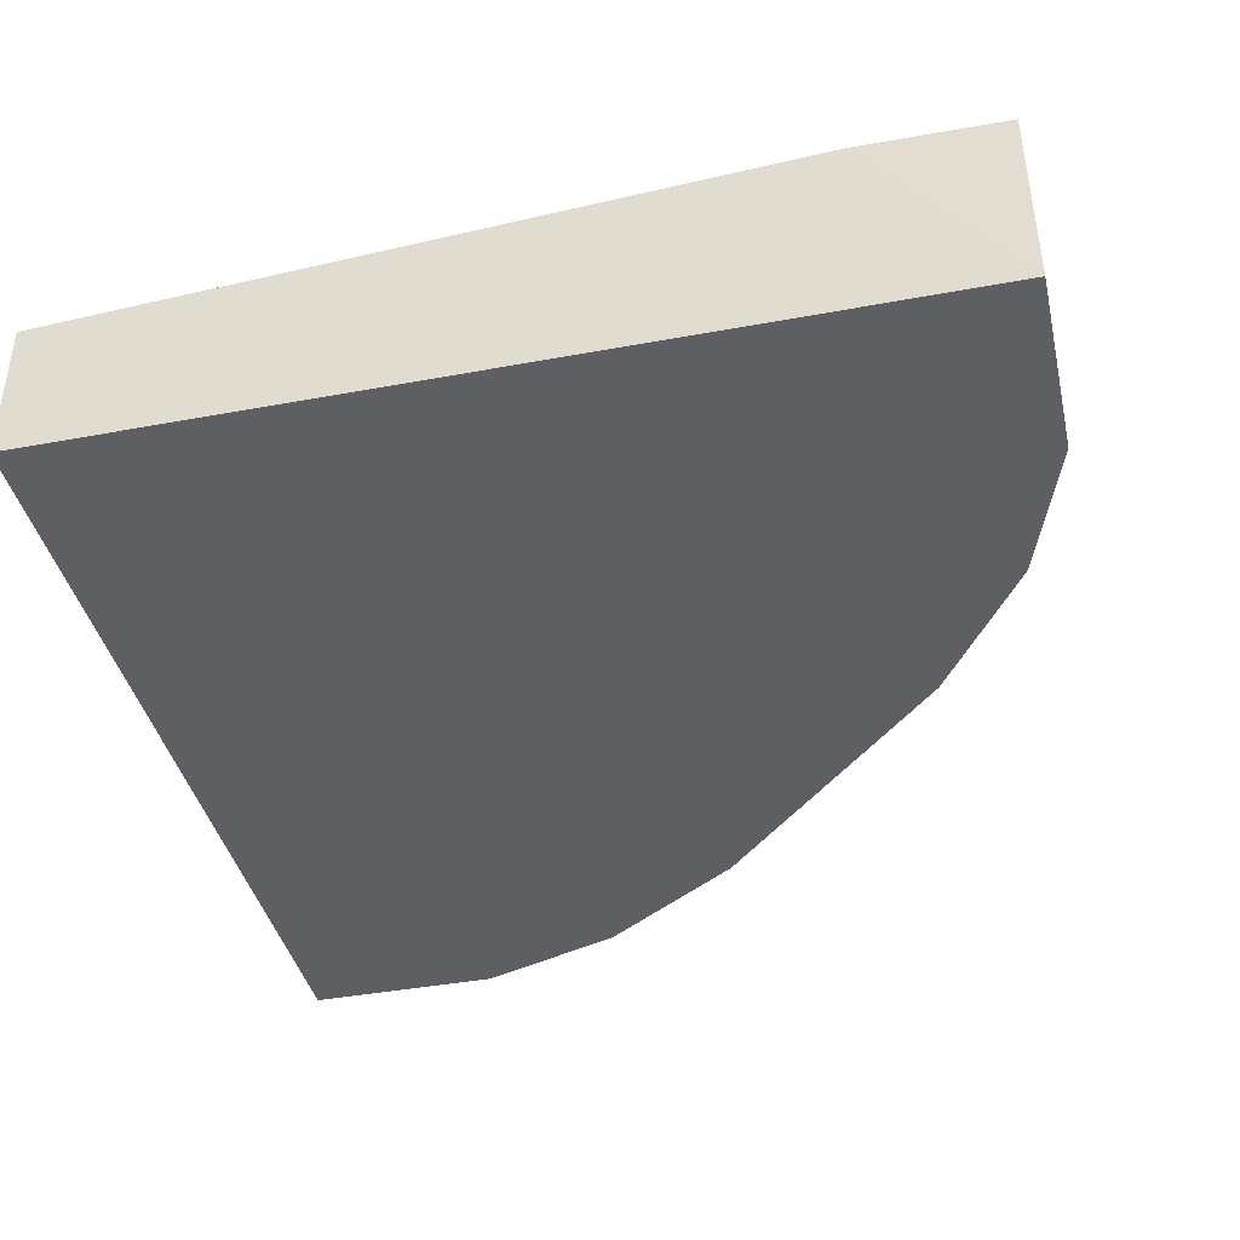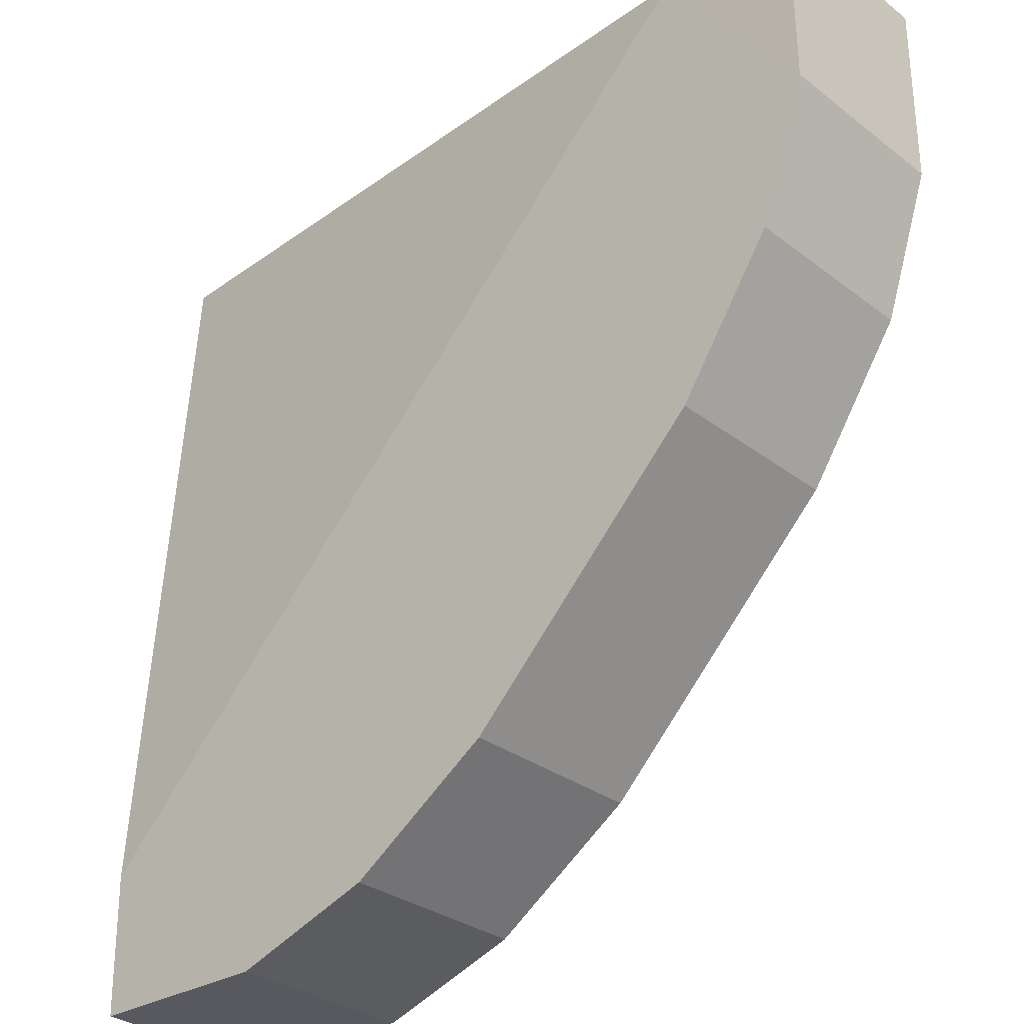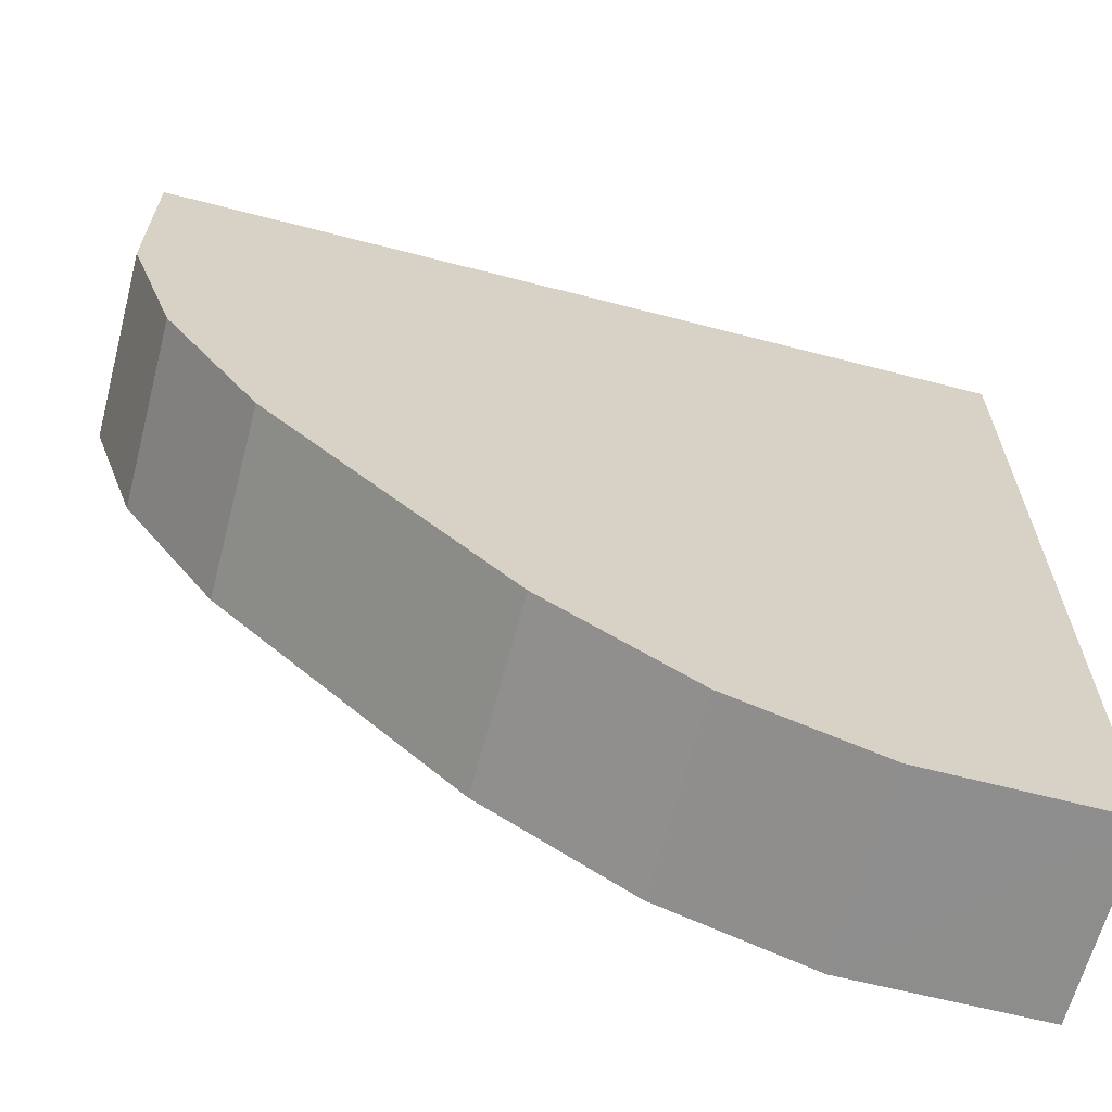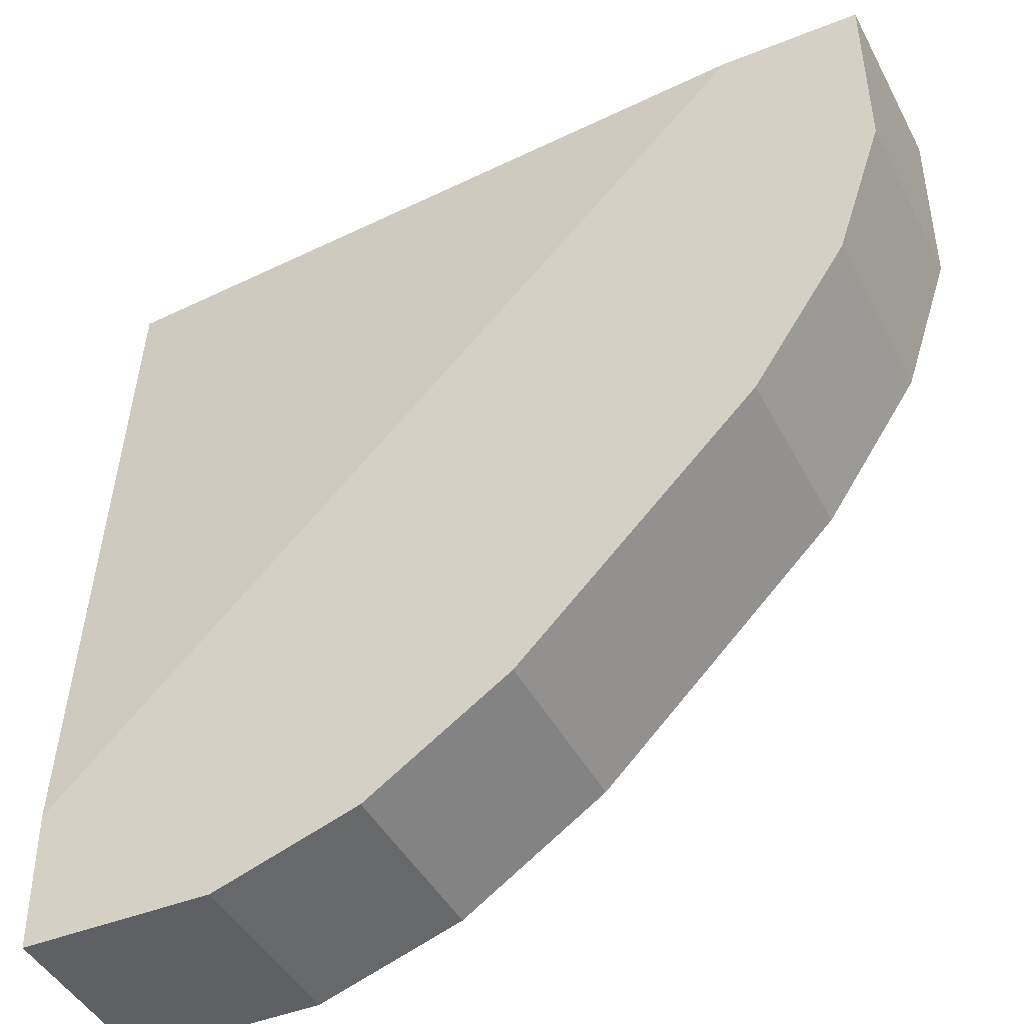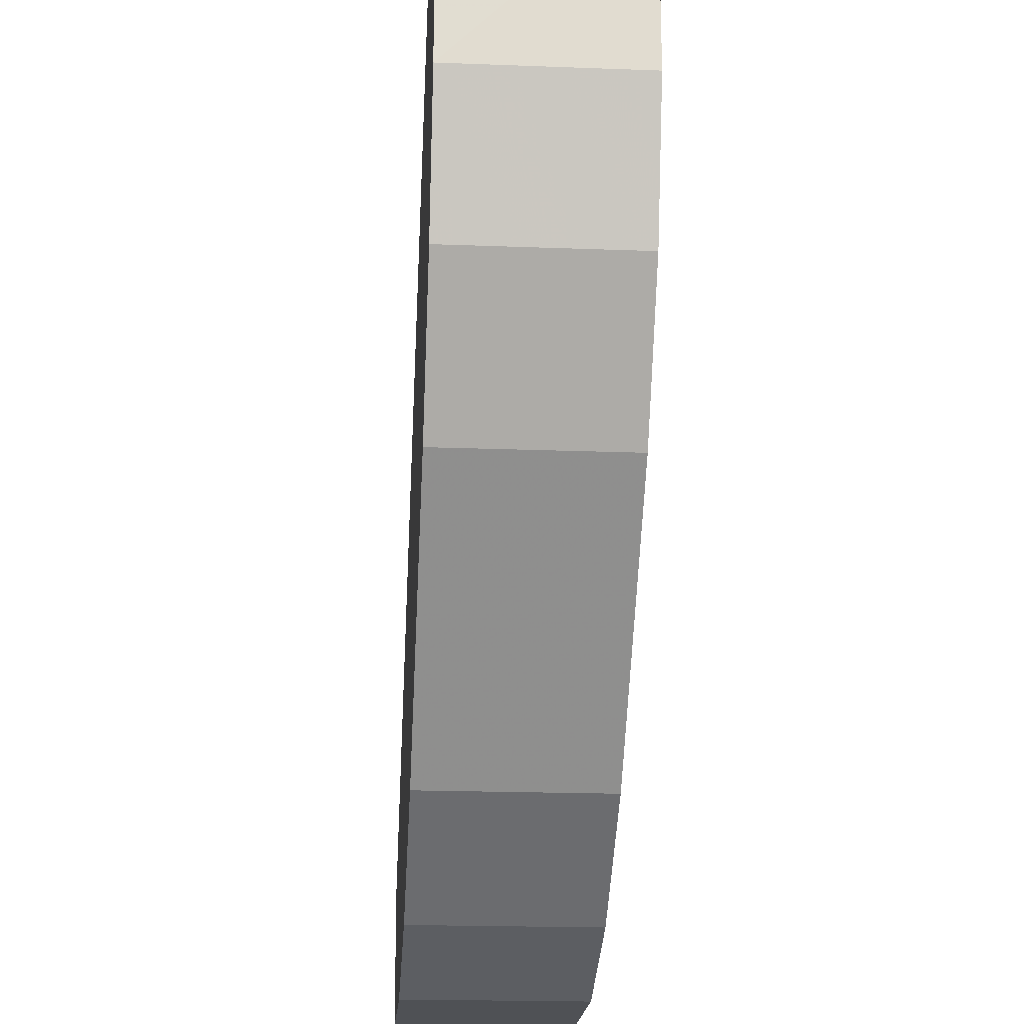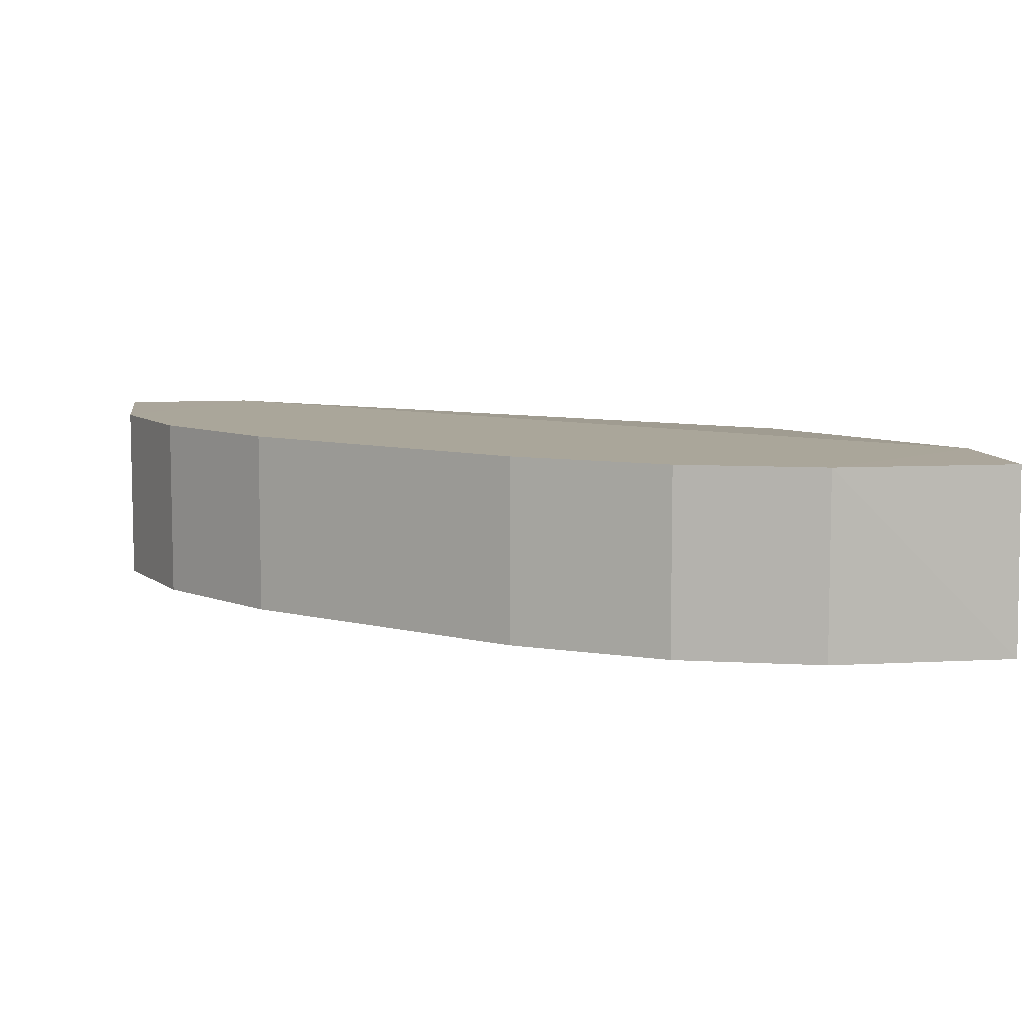
<metadata>
{"format":"obj","ext":"obj","renderer":"f3d","projection":"perspective","resolution":1024,"background":"white","views":[{"elev":-40.4,"azim":102.9,"up":"+Y"},{"elev":-30.3,"azim":-137.9,"up":"+Z"},{"elev":-65.0,"azim":-14.6,"up":"+Z"},{"elev":-43.6,"azim":-154.1,"up":"+Z"},{"elev":-19.9,"azim":-94.0,"up":"+Z"},{"elev":7.8,"azim":-99.0,"up":"+Y"}]}
</metadata>
<code>
v -0.3462 -0.2122 -0.08935
v -0.1899 -0.2568 -0.2457
v -0.2234 -0.2568 -0.2345
v -0.1452 -0.2568 -0.04467
v -0.1455 -0.2123 -0.2453
v -0.3462 -0.2568 -0.04467
v -0.1452 -0.2233 -0.04467
v -0.3127 -0.2122 -0.04467
v -0.2568 -0.2122 -0.2122
v -0.3127 -0.2568 -0.1563
v -0.1452 -0.2568 -0.2457
v -0.1899 -0.2122 -0.2457
v -0.3127 -0.2122 -0.1563
v -0.335 -0.2568 -0.1229
v -0.1452 -0.2122 -0.2122
v -0.3458 -0.2123 -0.04501
v -0.2568 -0.2568 -0.2122
v -0.3462 -0.2568 -0.08935
v -0.2234 -0.2122 -0.2345
v -0.335 -0.2122 -0.1229
f 14 1 20
f 3 2 4
f 3 4 6
f 6 4 7
f 6 7 8
f 1 8 9
f 3 6 10
f 4 2 11
f 7 4 11
f 2 3 12
f 9 8 12
f 11 2 12
f 5 11 12
f 1 9 13
f 9 10 13
f 13 10 14
f 10 6 14
f 8 7 15
f 11 5 15
f 7 11 15
f 5 12 15
f 12 8 15
f 1 6 16
f 8 1 16
f 6 8 16
f 9 3 17
f 3 10 17
f 10 9 17
f 6 1 18
f 1 14 18
f 14 6 18
f 3 9 19
f 12 3 19
f 9 12 19
f 1 13 20
f 13 14 20

</code>
